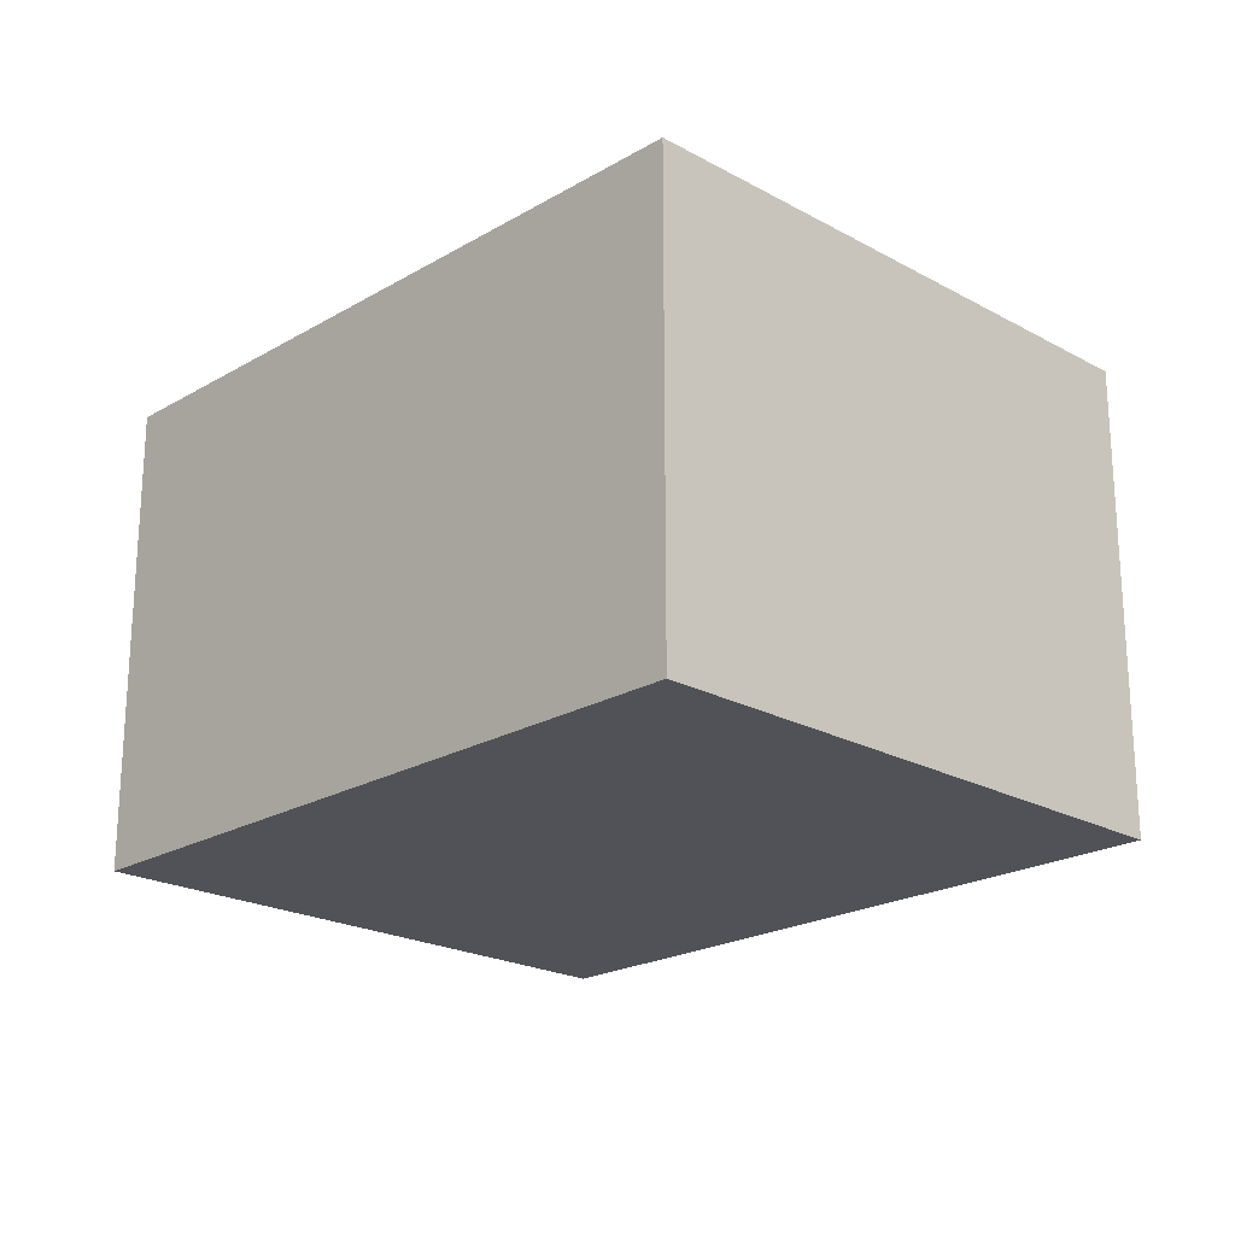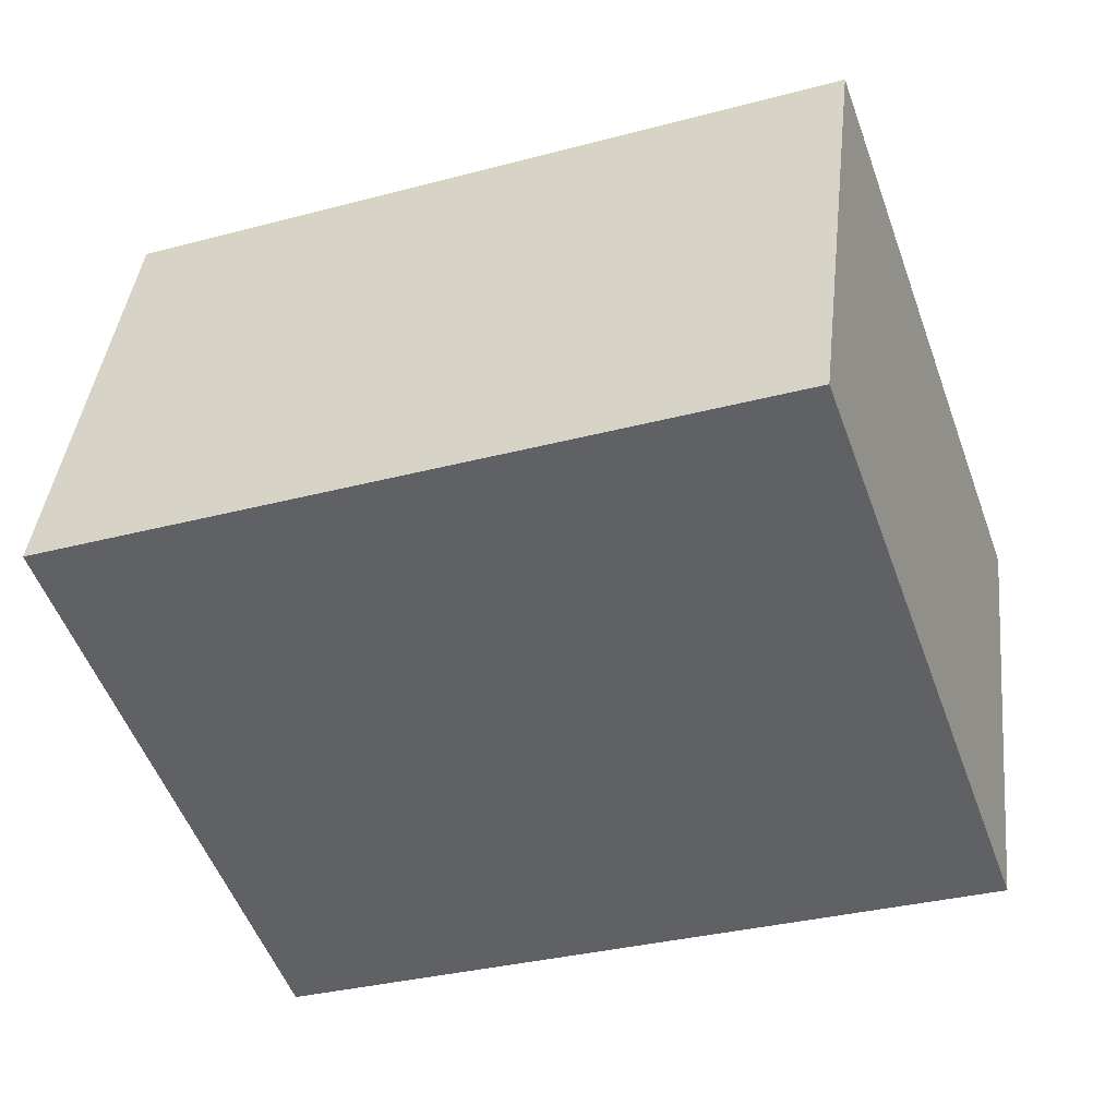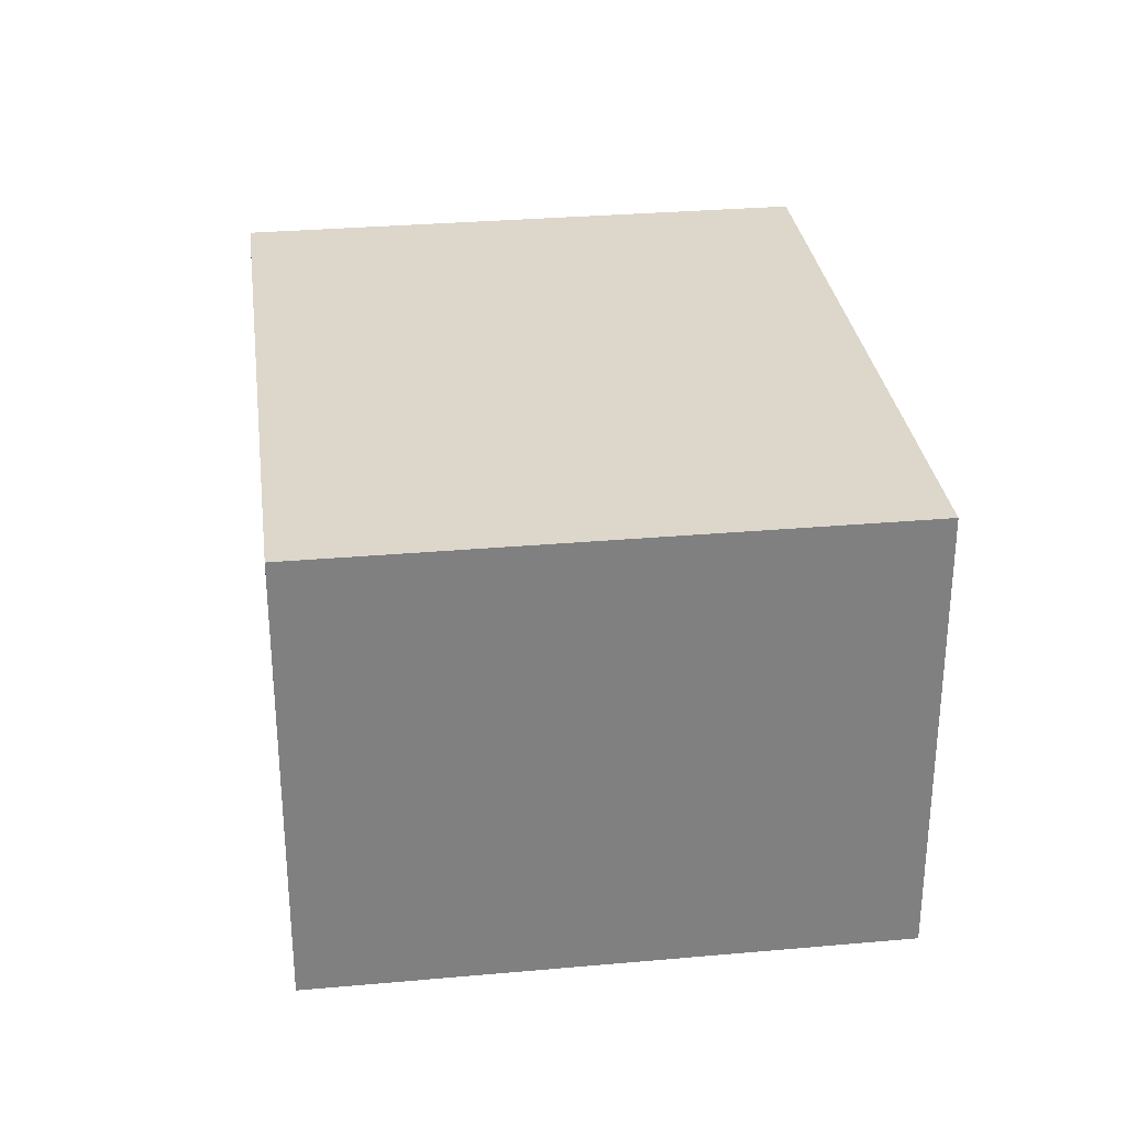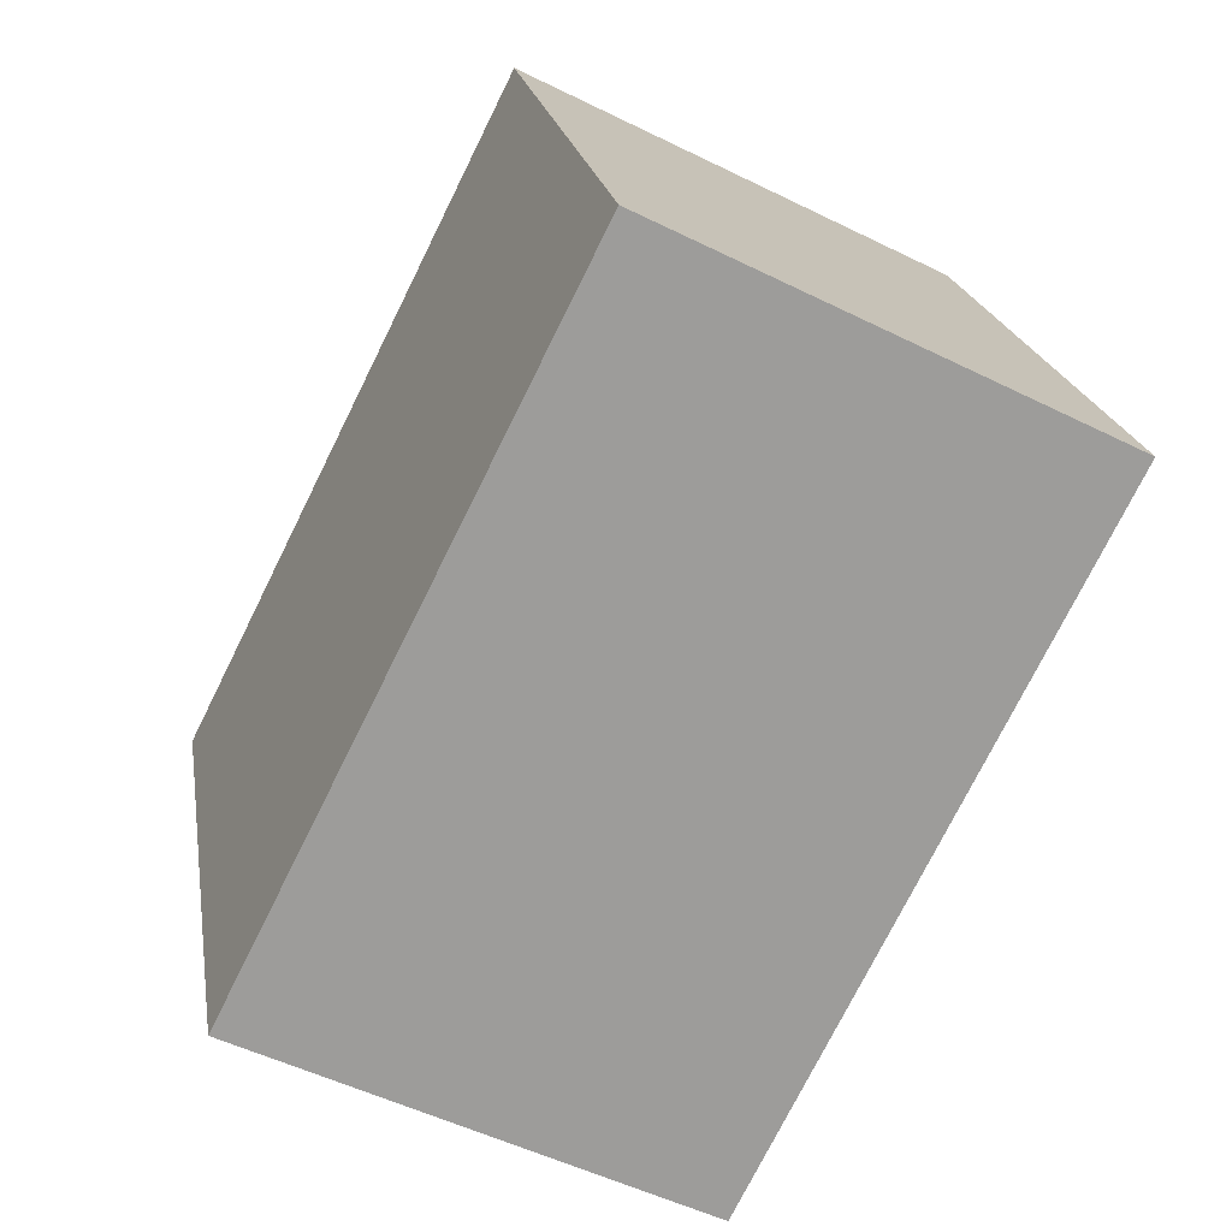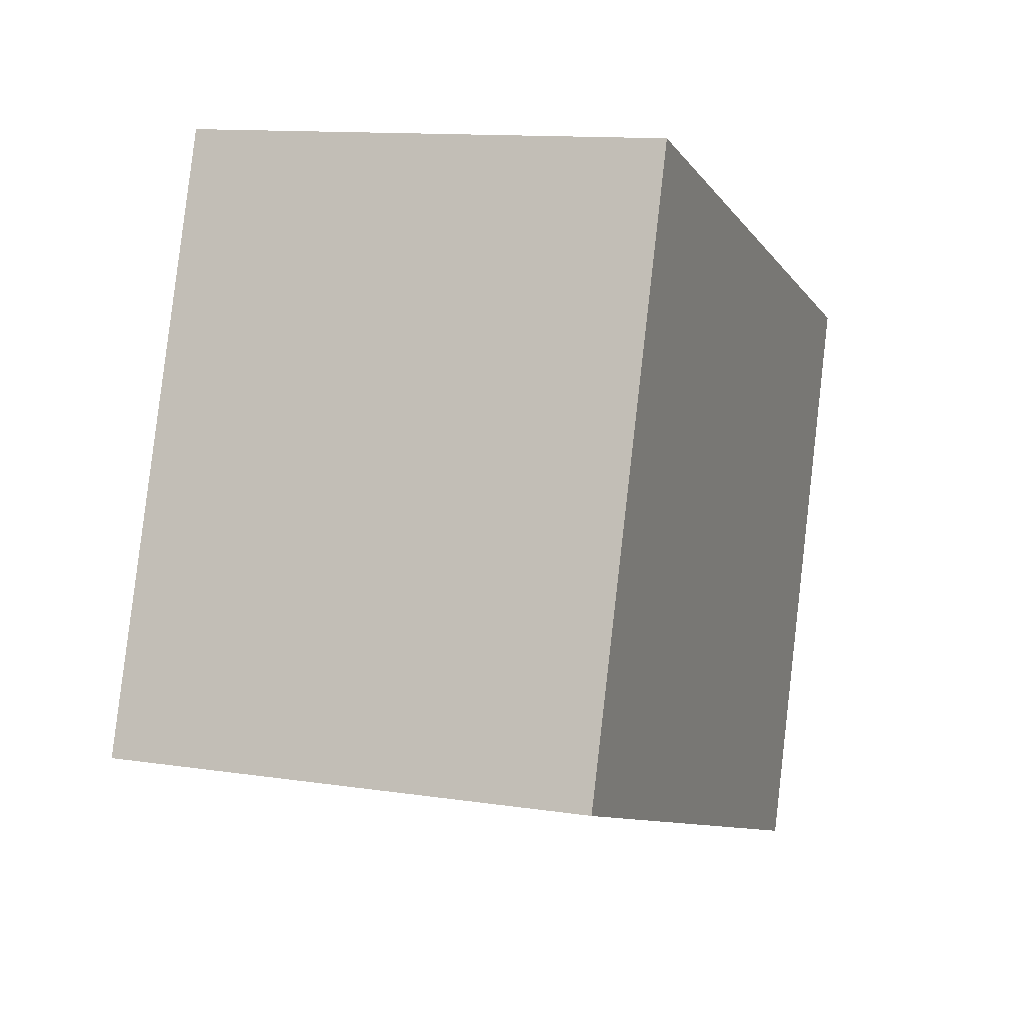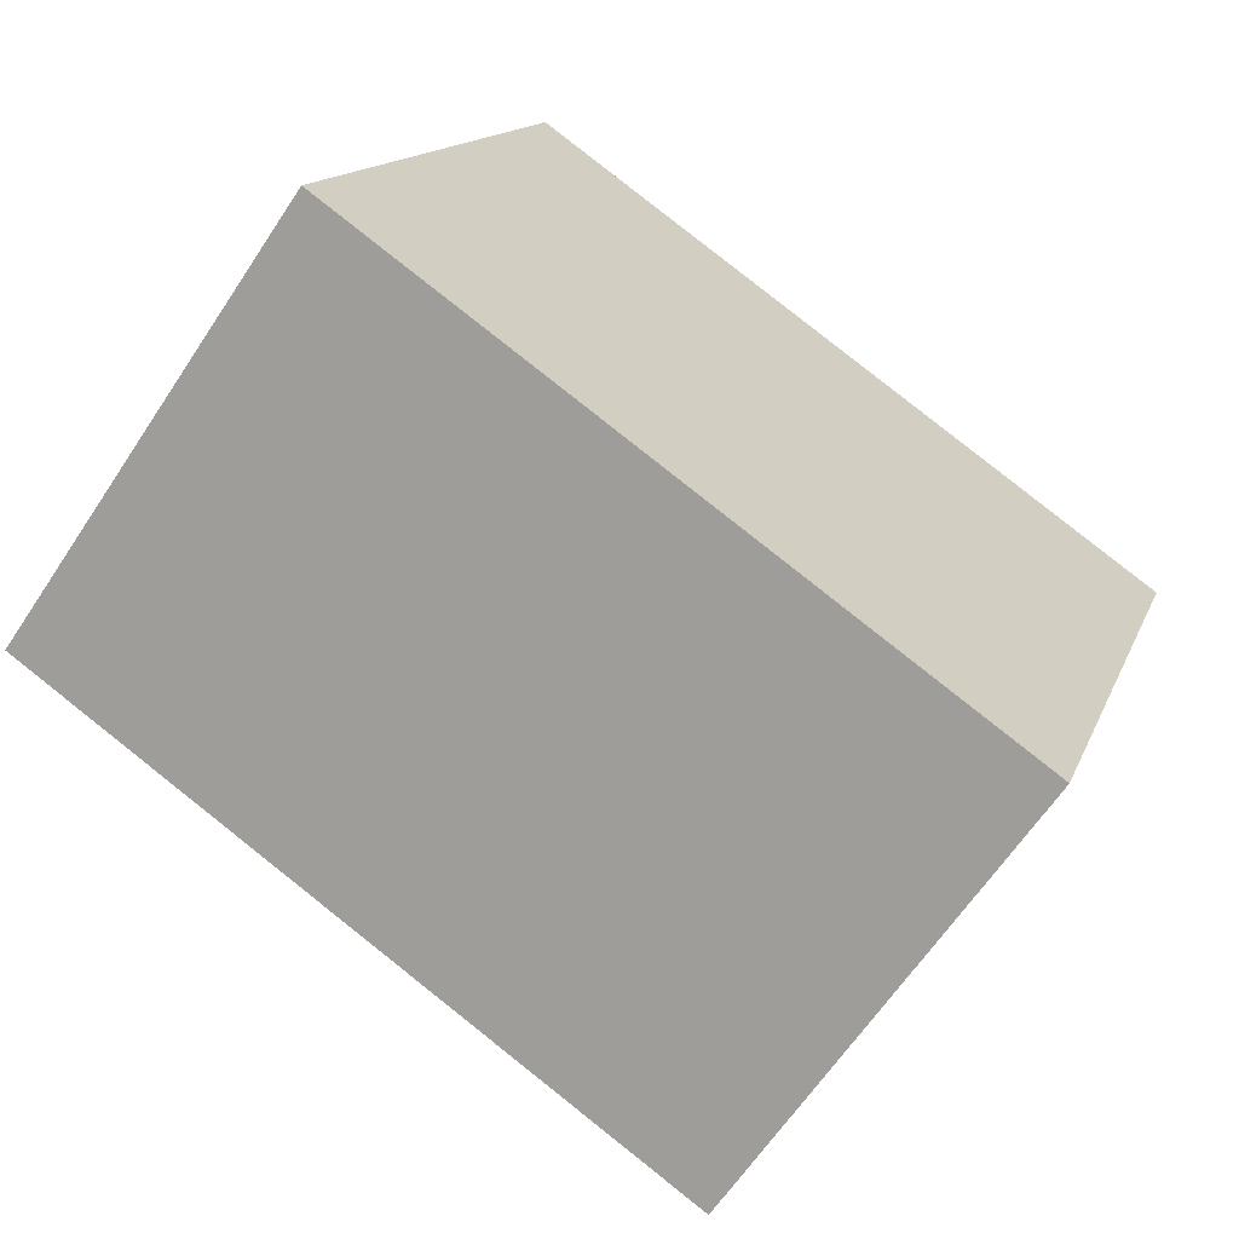
<metadata>
{"format":"obj","ext":"obj","renderer":"f3d","projection":"perspective","resolution":1024,"background":"white","views":[{"elev":-21.5,"azim":65.5,"up":"+Y"},{"elev":40.9,"azim":-173.7,"up":"+Z"},{"elev":30.4,"azim":102.3,"up":"+Y"},{"elev":-52.2,"azim":-118.1,"up":"+Z"},{"elev":12.1,"azim":-70.0,"up":"+Z"},{"elev":-64.3,"azim":-33.6,"up":"+Z"}]}
</metadata>
<code>
v  0.734 1.695 2.053
v  2.473 1.695 -0.884
v  0 1.695 1.038e-16
v  3.206 1.695 1.169
v  2.473 5.413e-17 -0.884
v  0 0 0
v  0.734 -1.257e-16 2.053
v  3.206 -7.158e-17 1.169
g defaultobject
f 1 2 3
f 2 1 4
f 5 3 2
f 3 5 6
f 6 1 3
f 1 6 7
f 7 4 1
f 4 7 8
f 8 2 4
f 2 8 5
f 8 6 5
f 6 8 7

</code>
